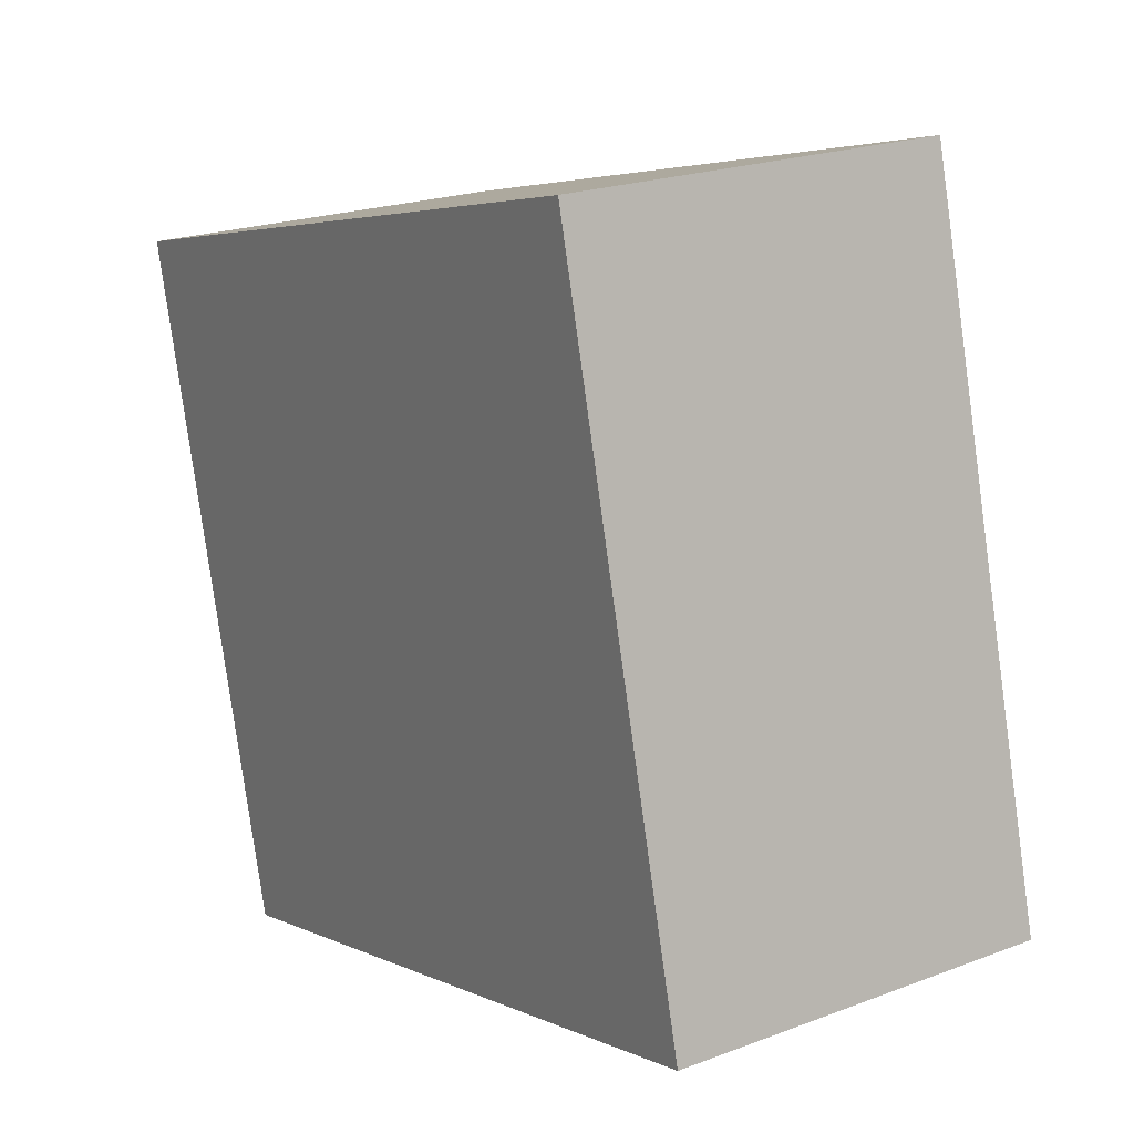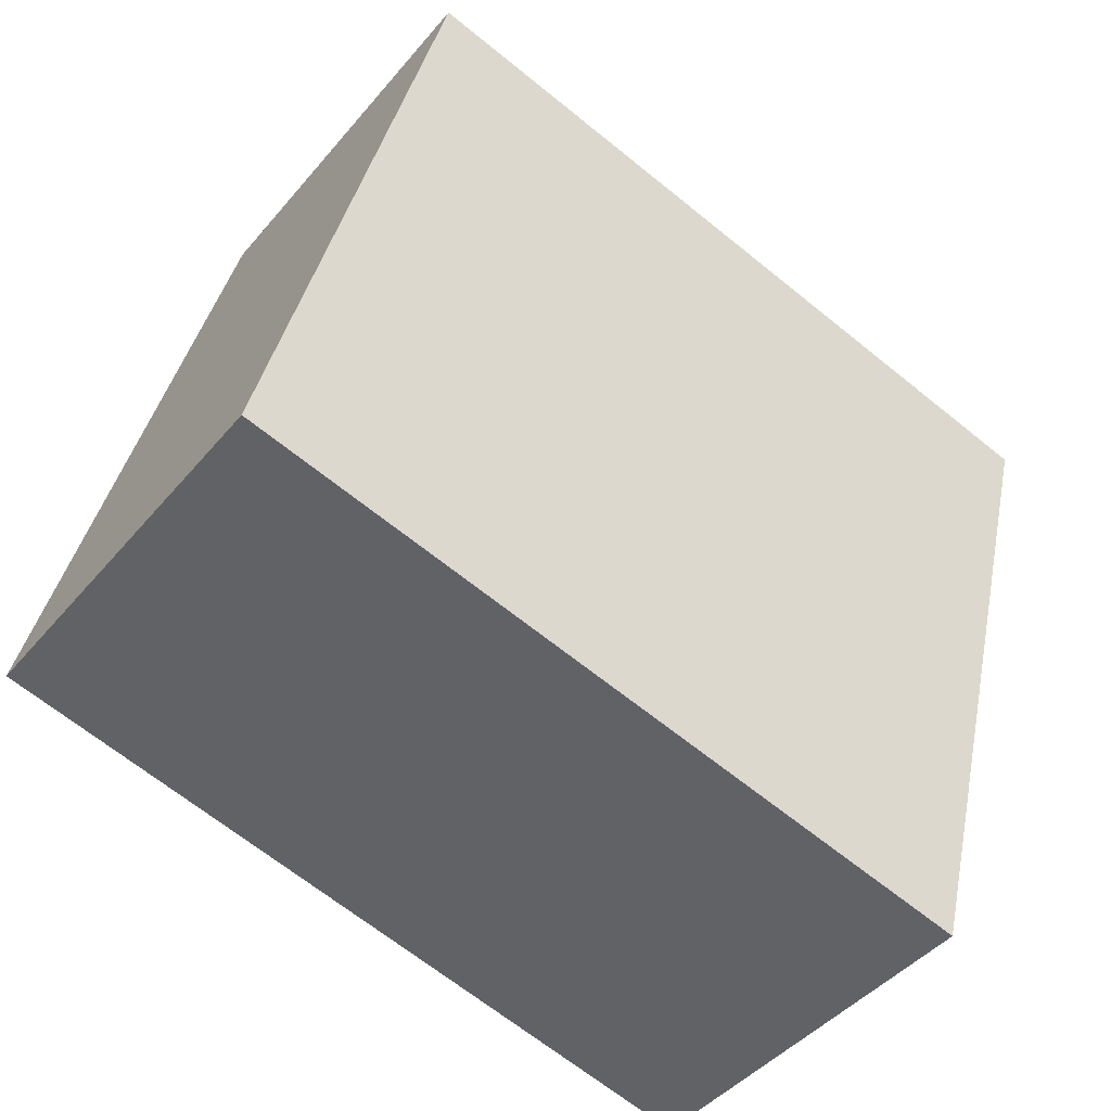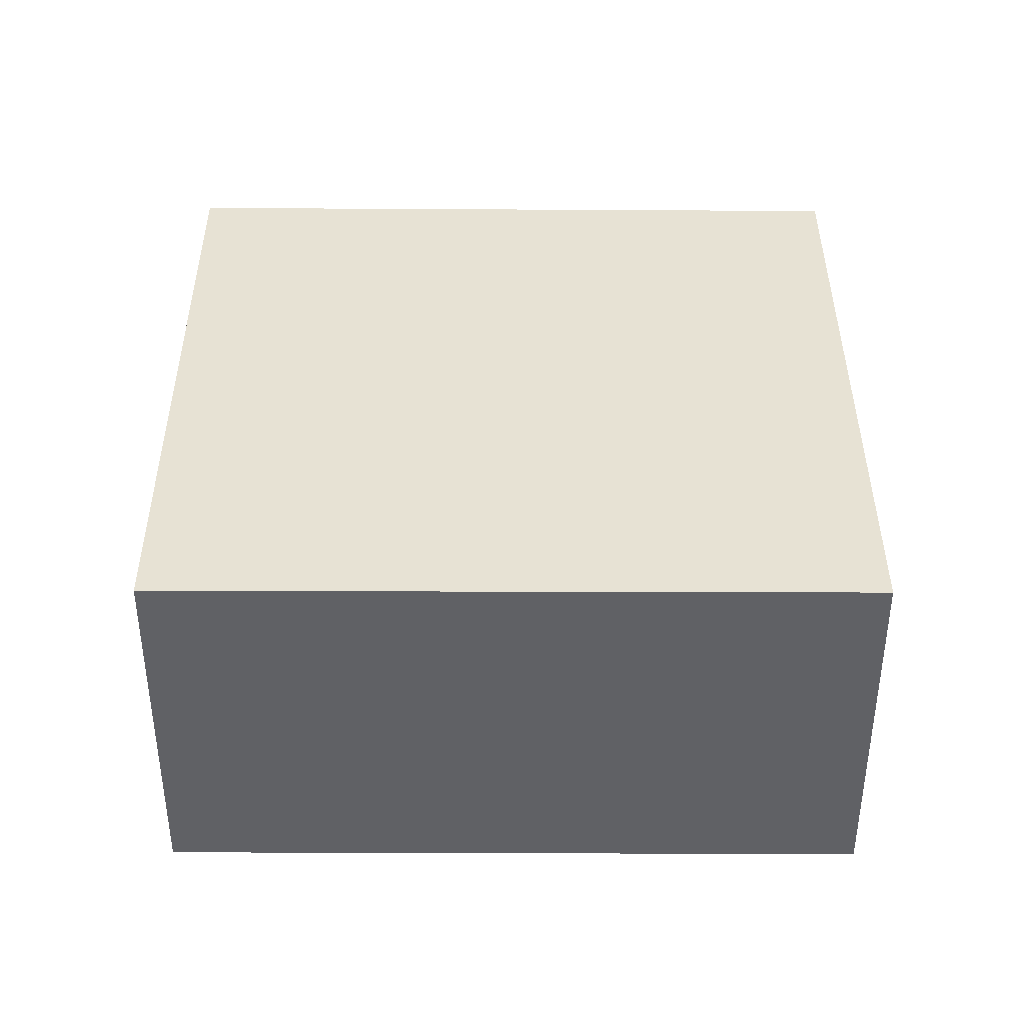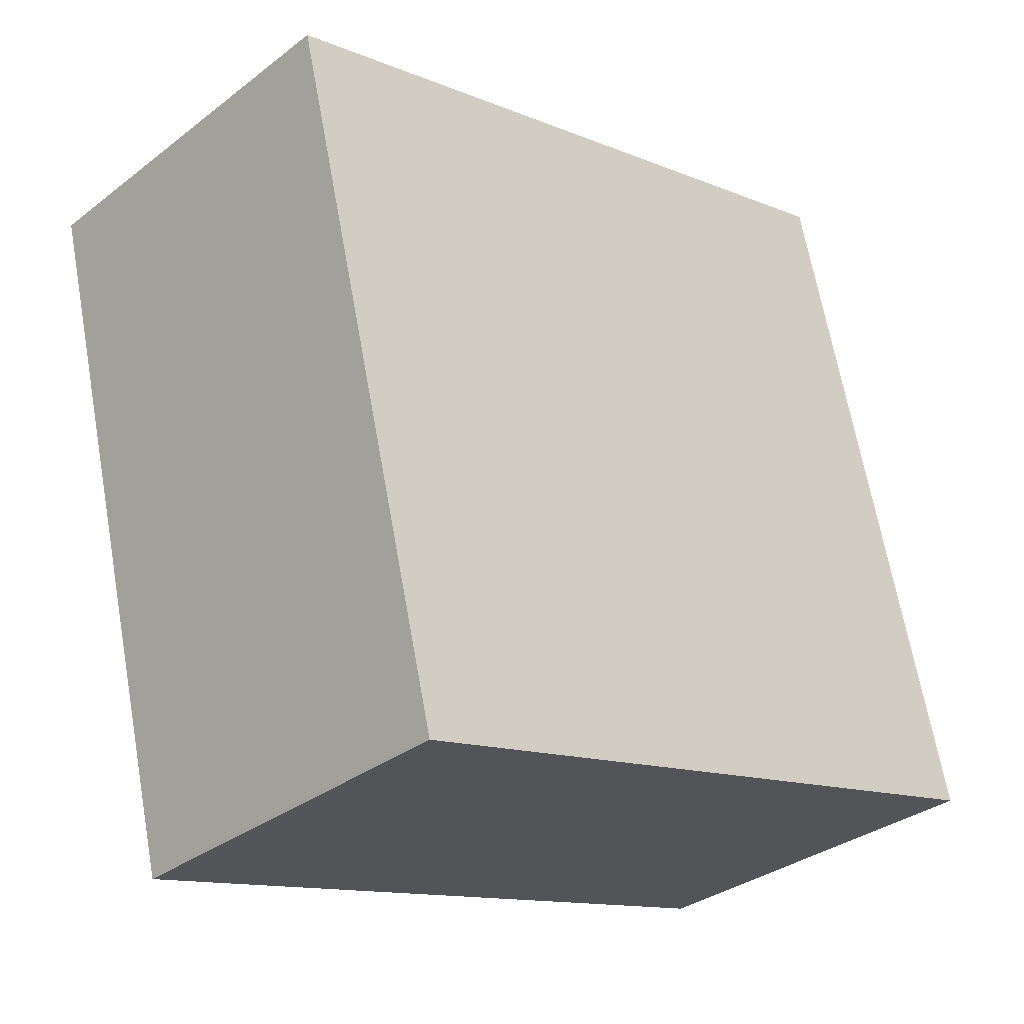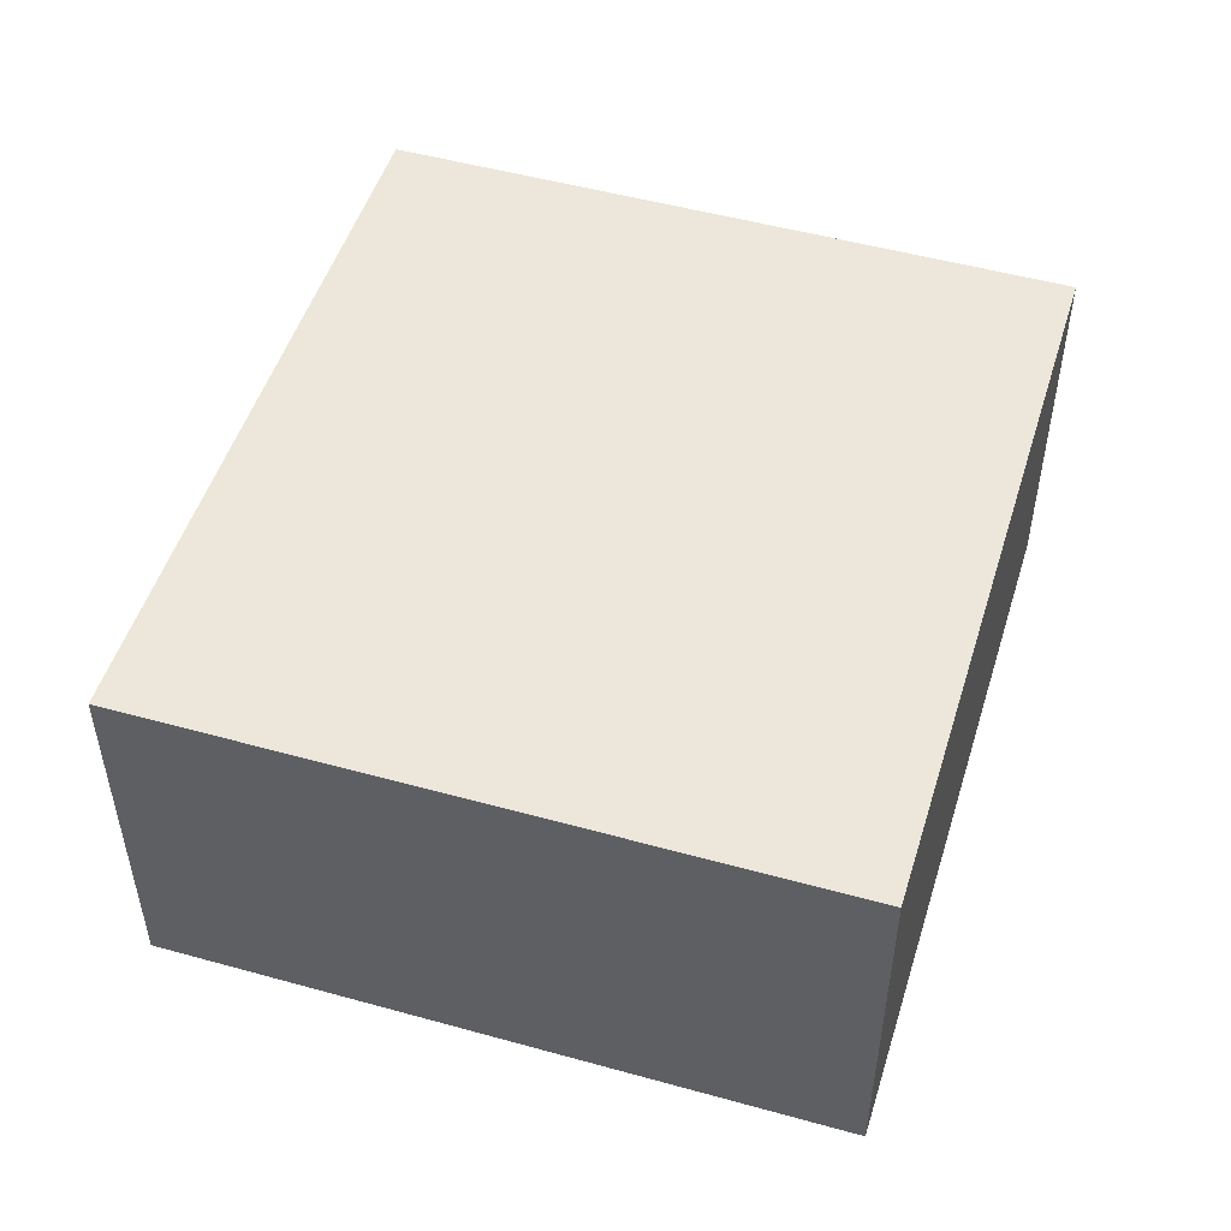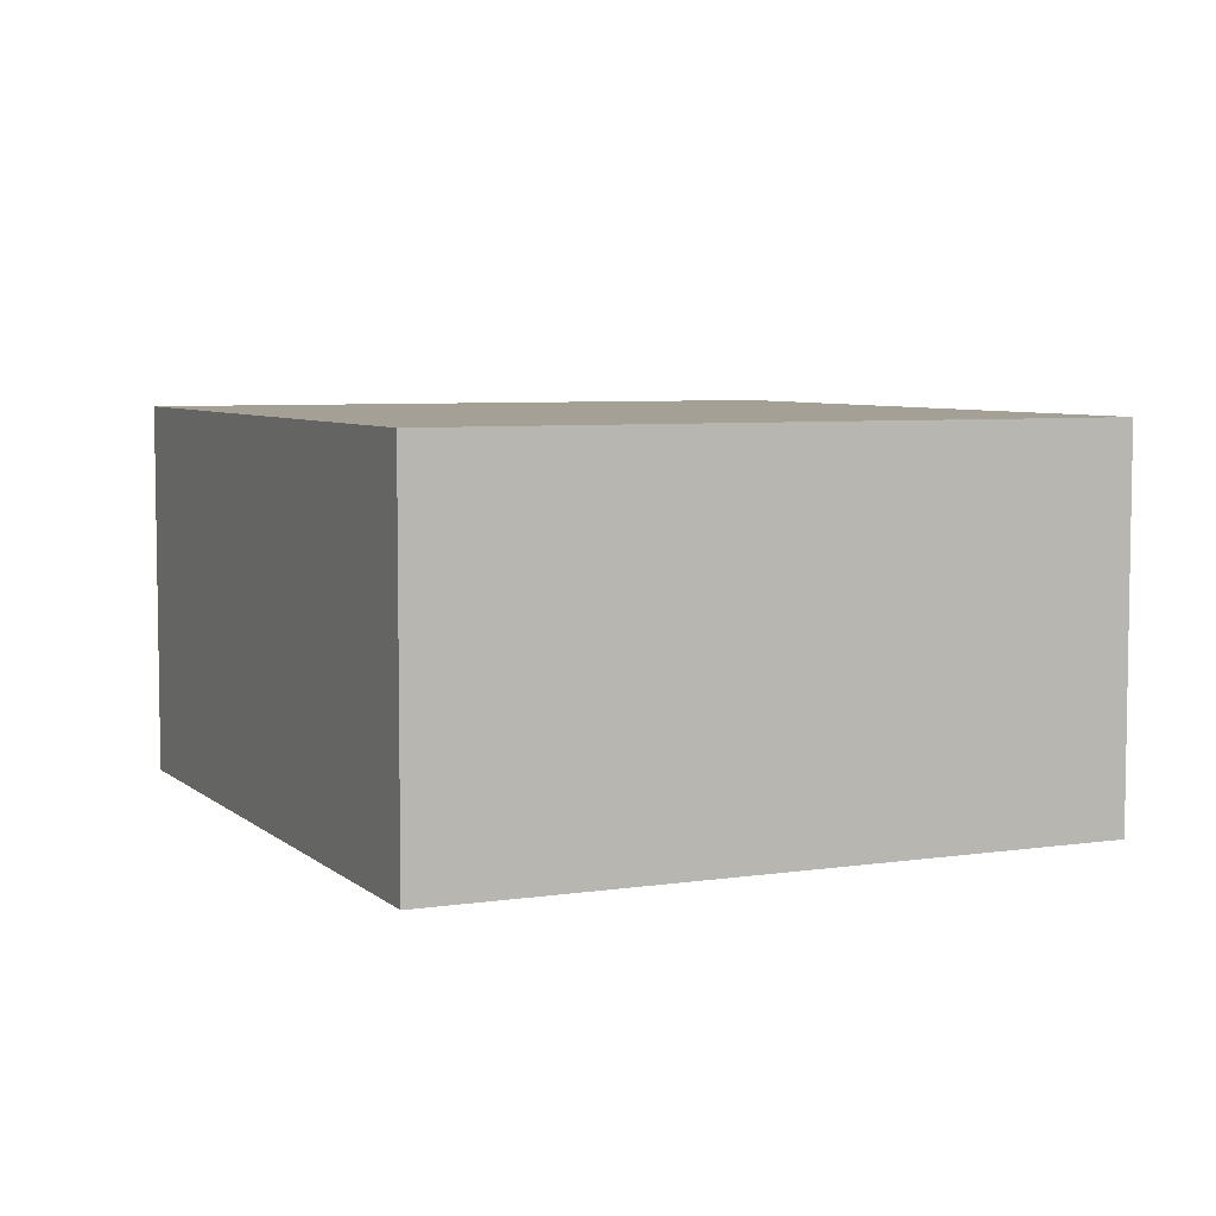
<metadata>
{"format":"obj","ext":"obj","renderer":"f3d","projection":"perspective","resolution":1024,"background":"white","views":[{"elev":21.3,"azim":56.1,"up":"+Z"},{"elev":-43.6,"azim":143.4,"up":"+Z"},{"elev":39.8,"azim":165.8,"up":"+Y"},{"elev":-32.7,"azim":-43.4,"up":"+Z"},{"elev":50.9,"azim":92.7,"up":"+Y"},{"elev":5.9,"azim":-128.9,"up":"+Y"}]}
</metadata>
<code>
v  0 2.321 1.421e-16
v  5.387 2.321 -2.989
v  1.03 2.321 -4.108
v  4.347 2.321 1.145
v  5.387 1.83e-16 -2.989
v  1.03 2.515e-16 -4.108
v  0 0 0
v  4.347 -7.011e-17 1.145
g defaultobject
f 1 2 3
f 2 1 4
f 5 3 2
f 3 5 6
f 6 1 3
f 1 6 7
f 7 4 1
f 4 7 8
f 8 2 4
f 2 8 5
f 5 7 6
f 7 5 8

</code>
